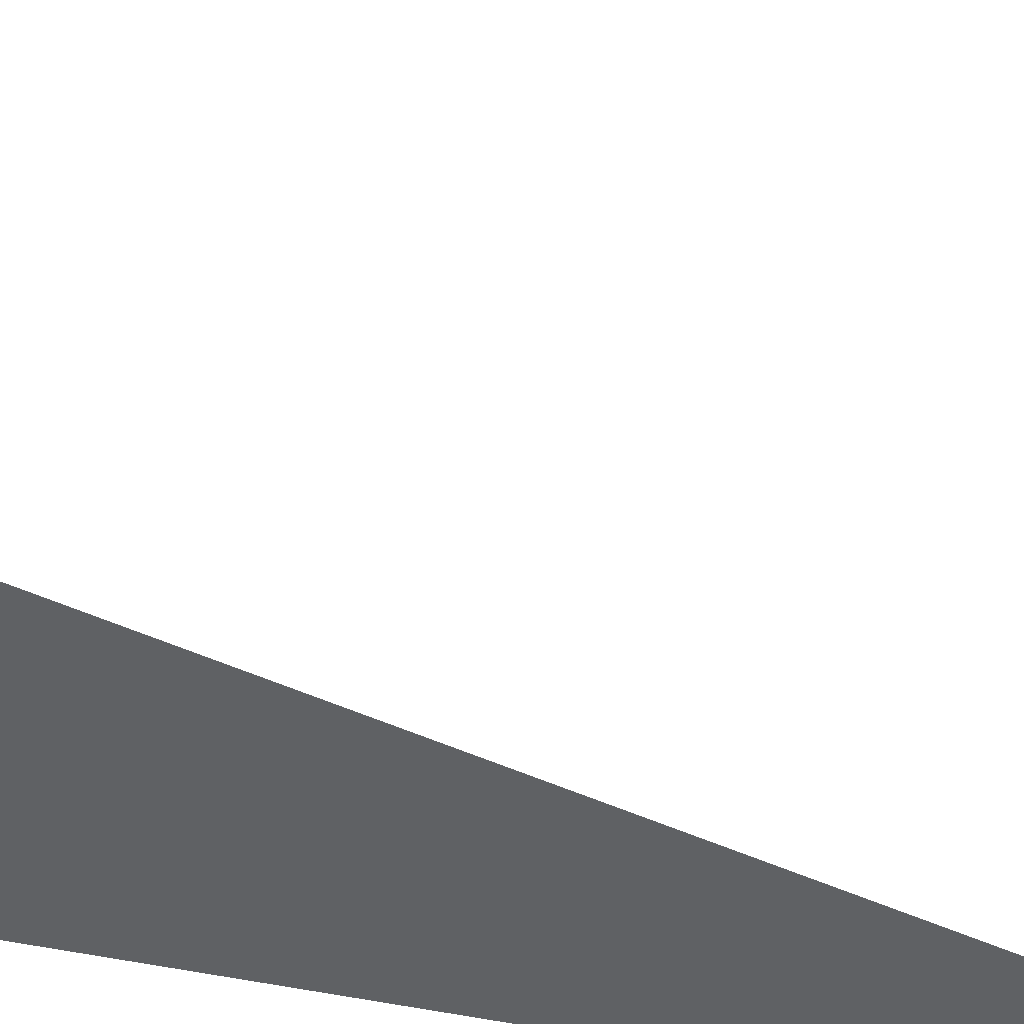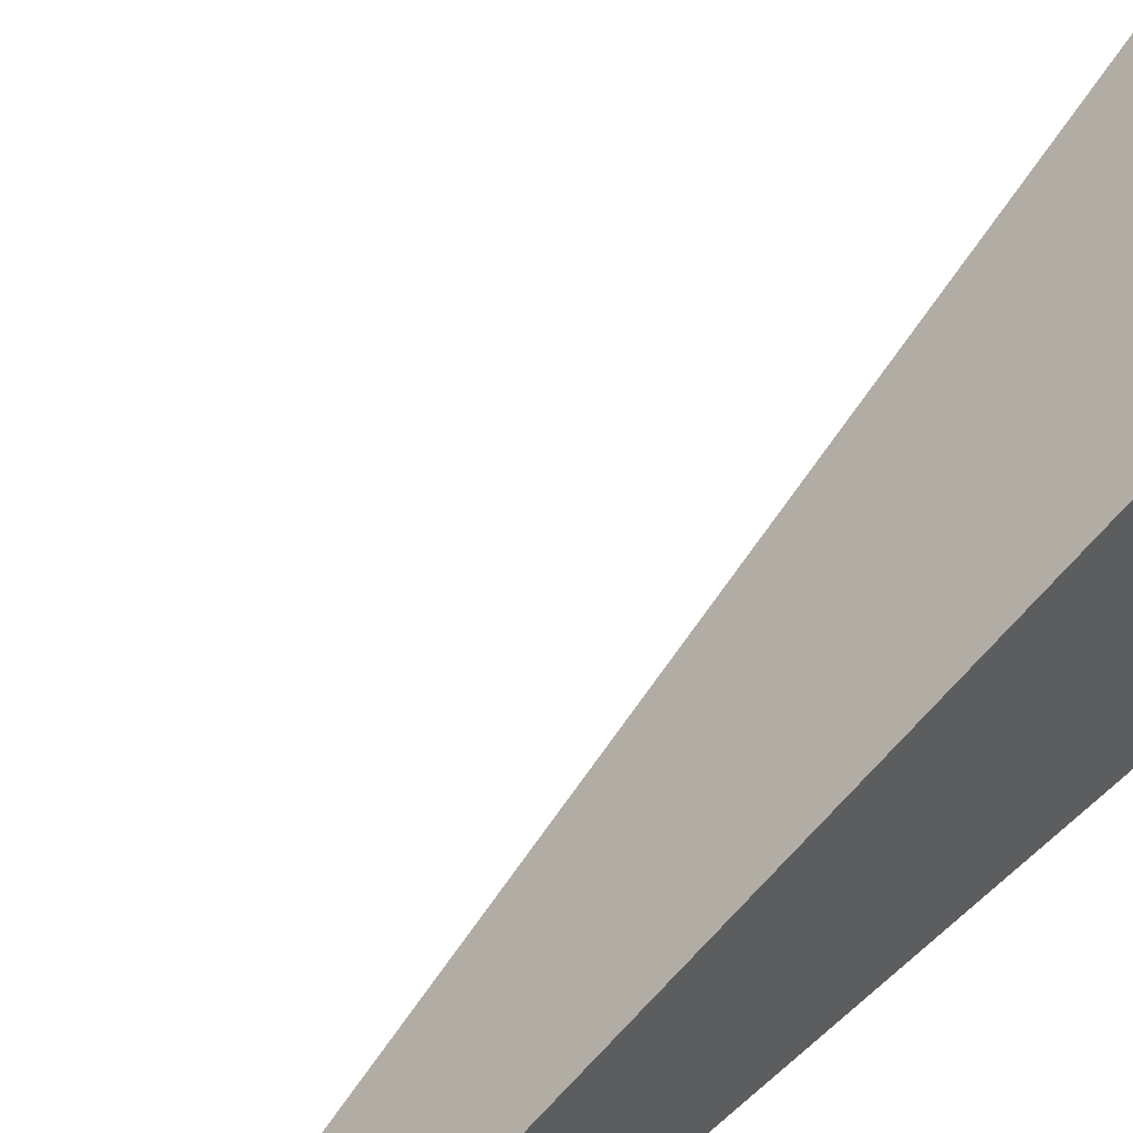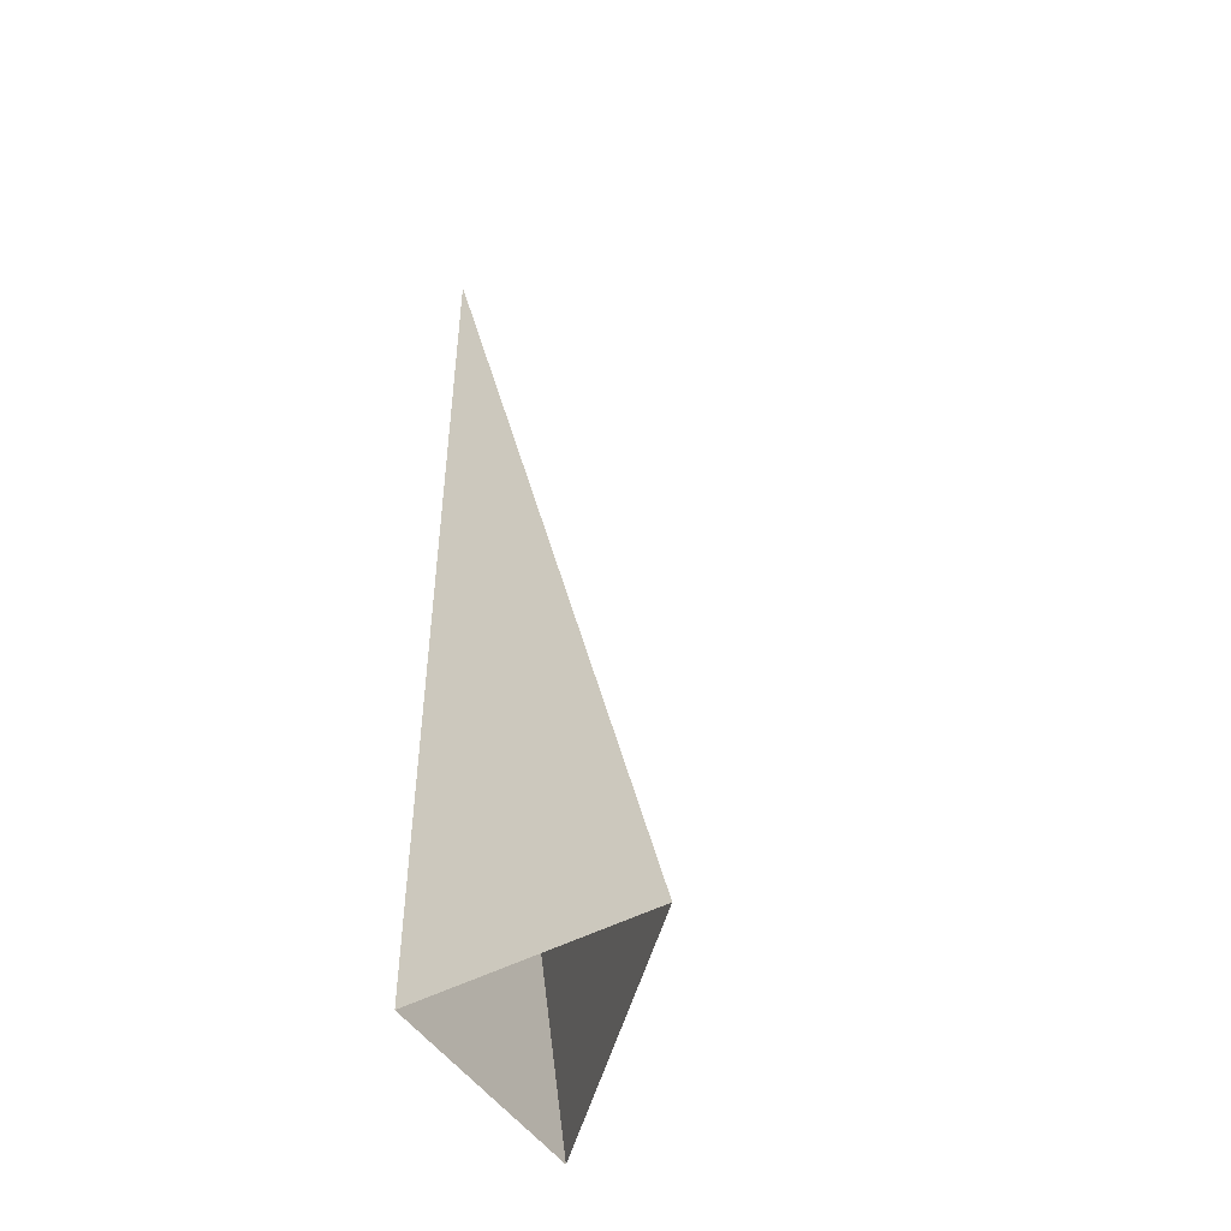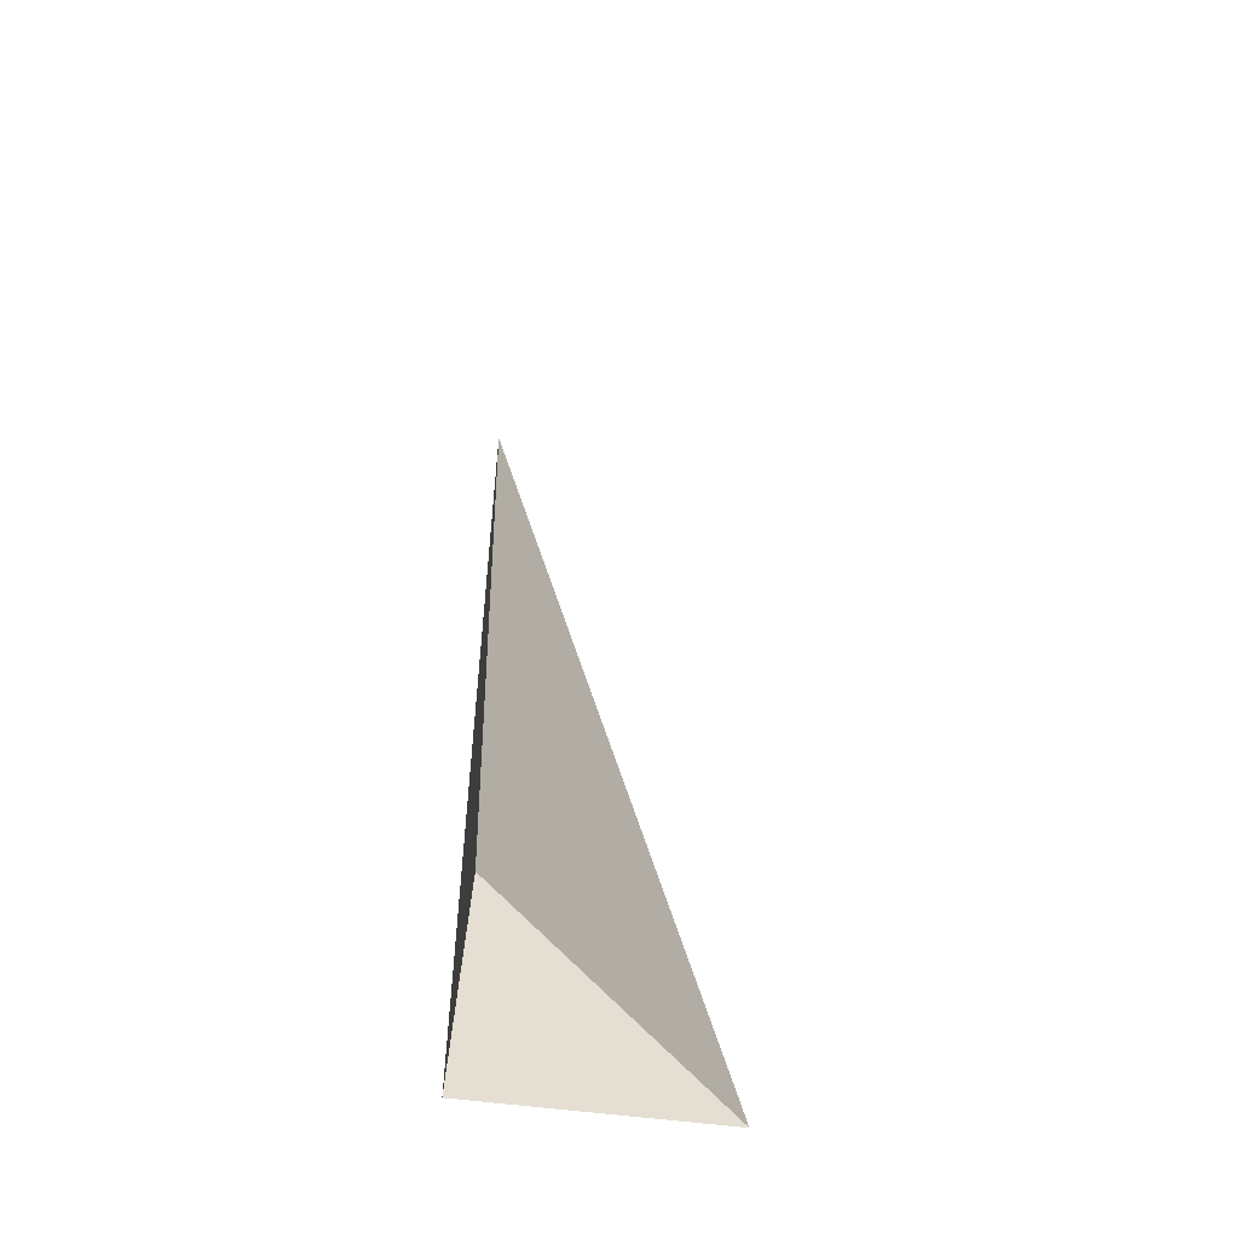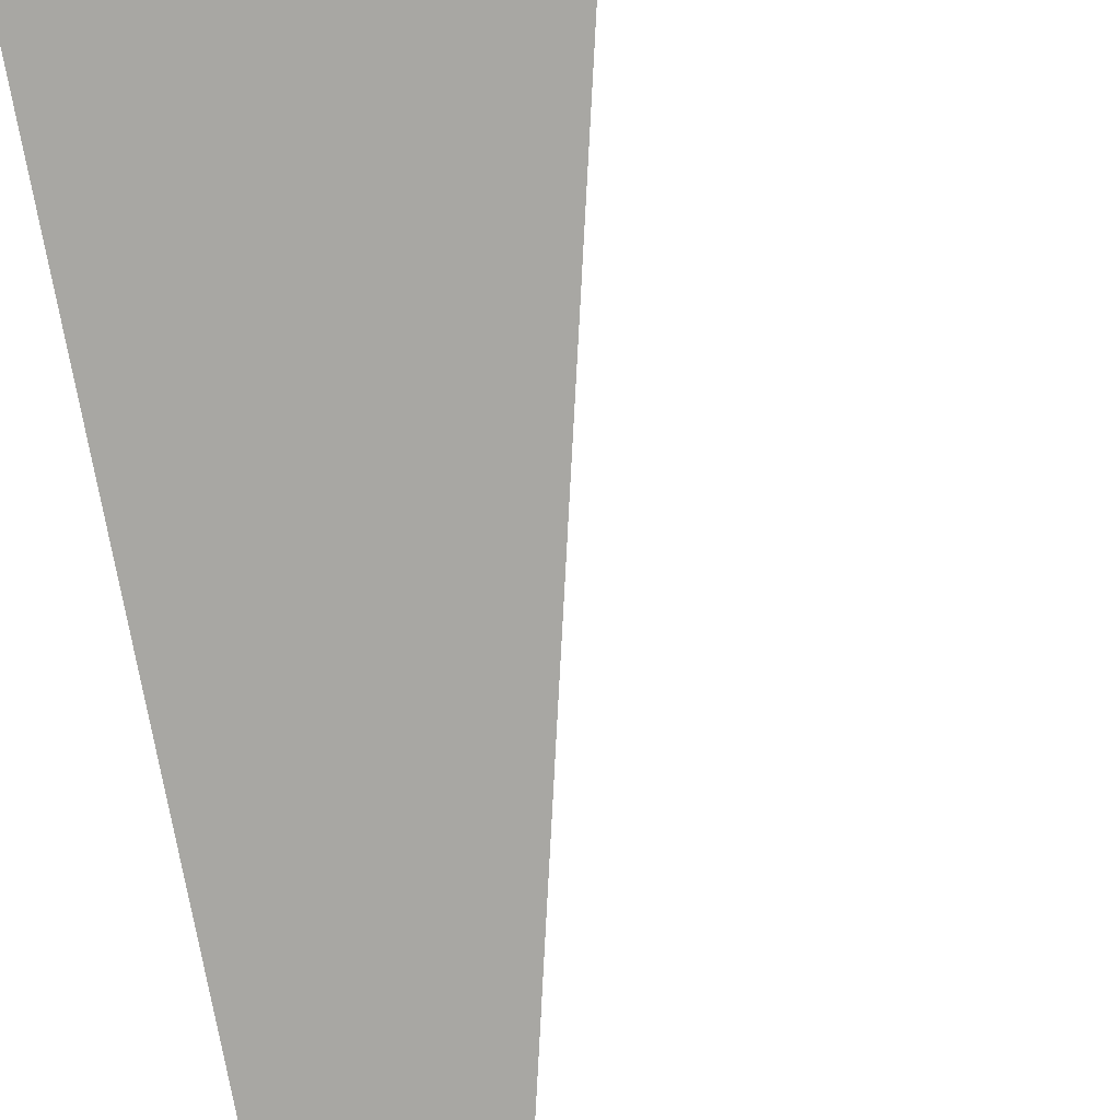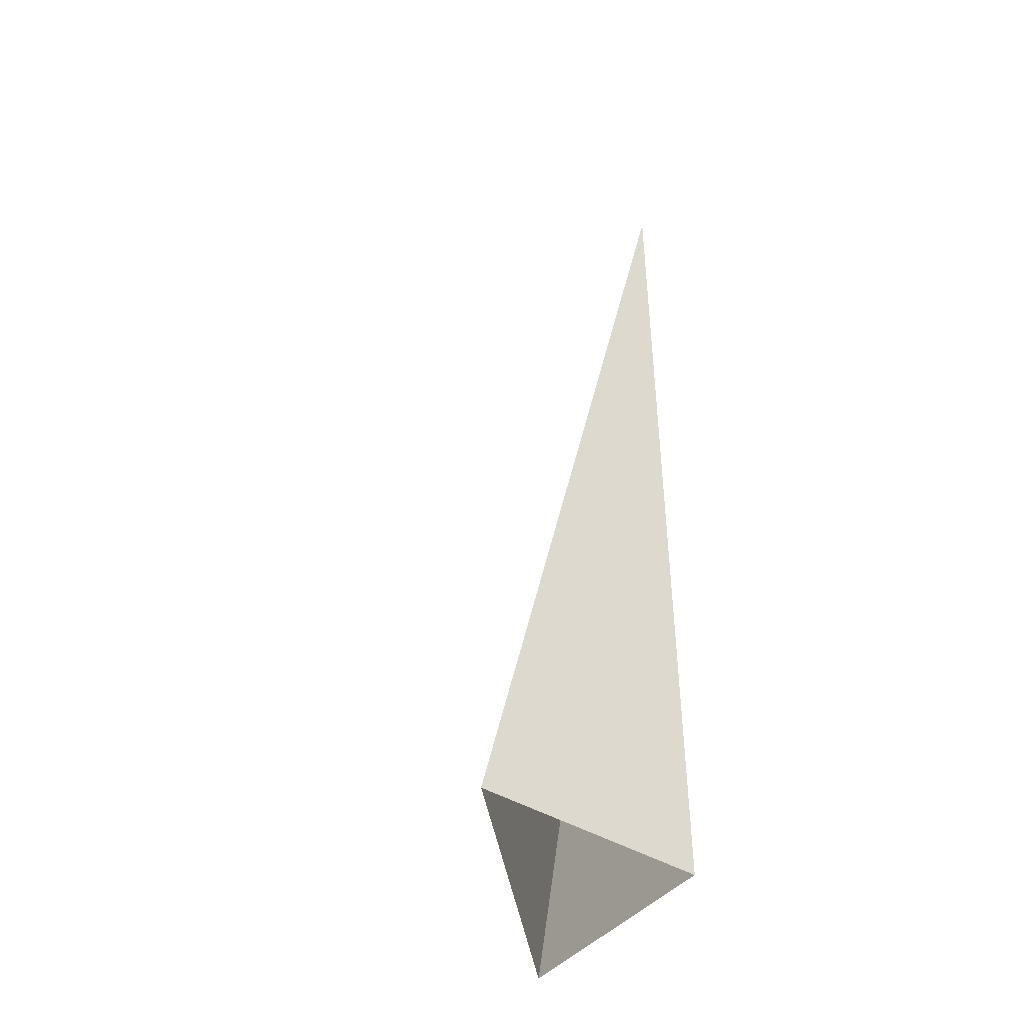
<metadata>
{"format":"obj","ext":"obj","renderer":"f3d","projection":"perspective","resolution":1024,"background":"white","views":[{"elev":-46.4,"azim":76.2,"up":"+Z"},{"elev":51.4,"azim":-135.3,"up":"+Z"},{"elev":-47.5,"azim":-58.7,"up":"+Y"},{"elev":-53.4,"azim":-8.4,"up":"+Y"},{"elev":-74.5,"azim":11.0,"up":"+Z"},{"elev":-43.0,"azim":144.0,"up":"+Y"}]}
</metadata>
<code>
o WallRampCornerConcrete02
v -0 0 0
v 0 0 1
v -0 4 0
v 1 0 0
f 1 3 4
f 3 1 2
f 3 2 4

</code>
